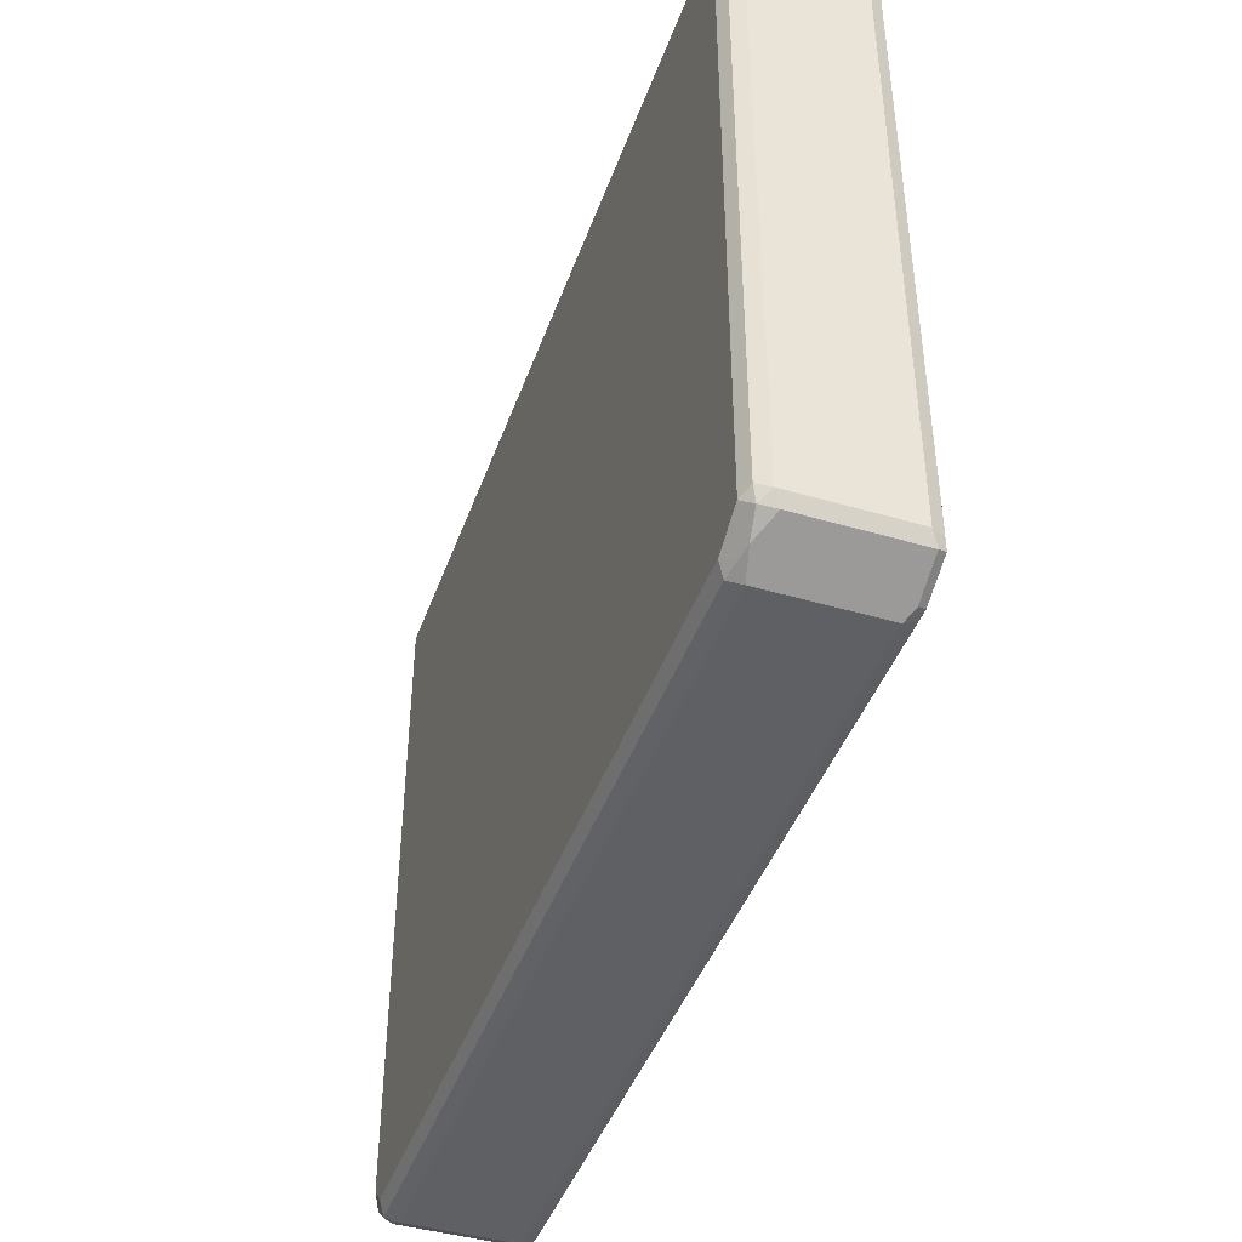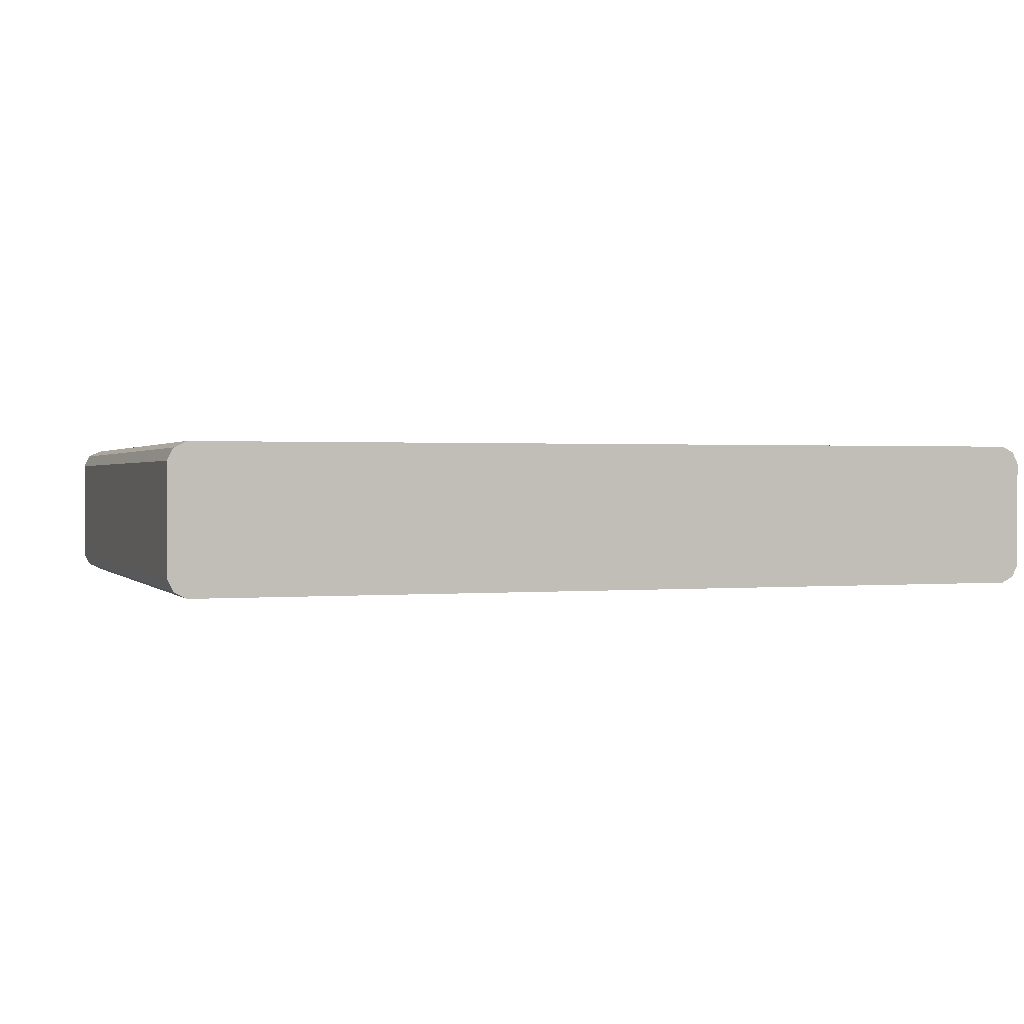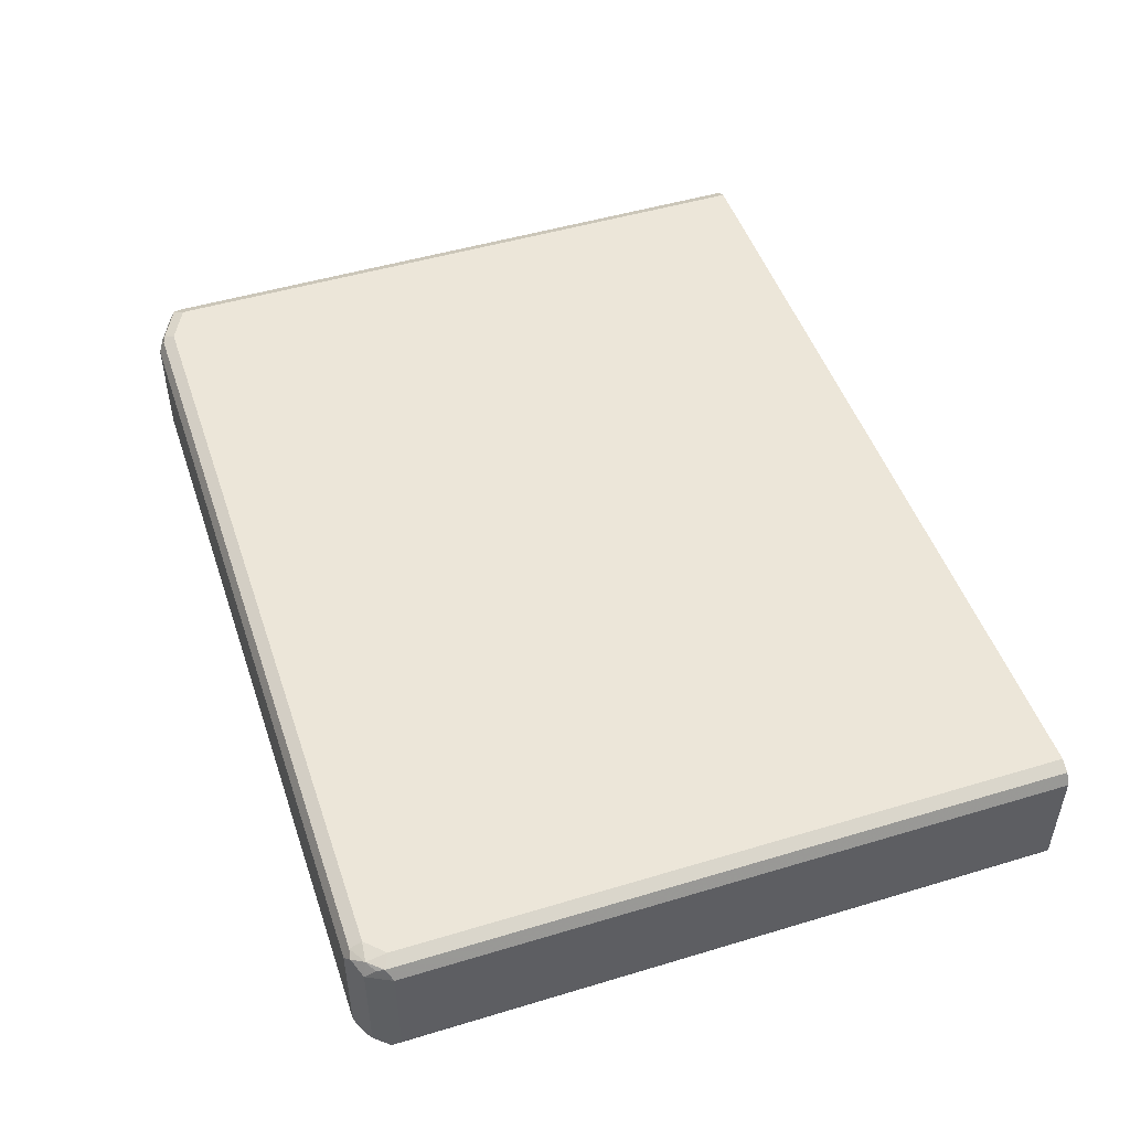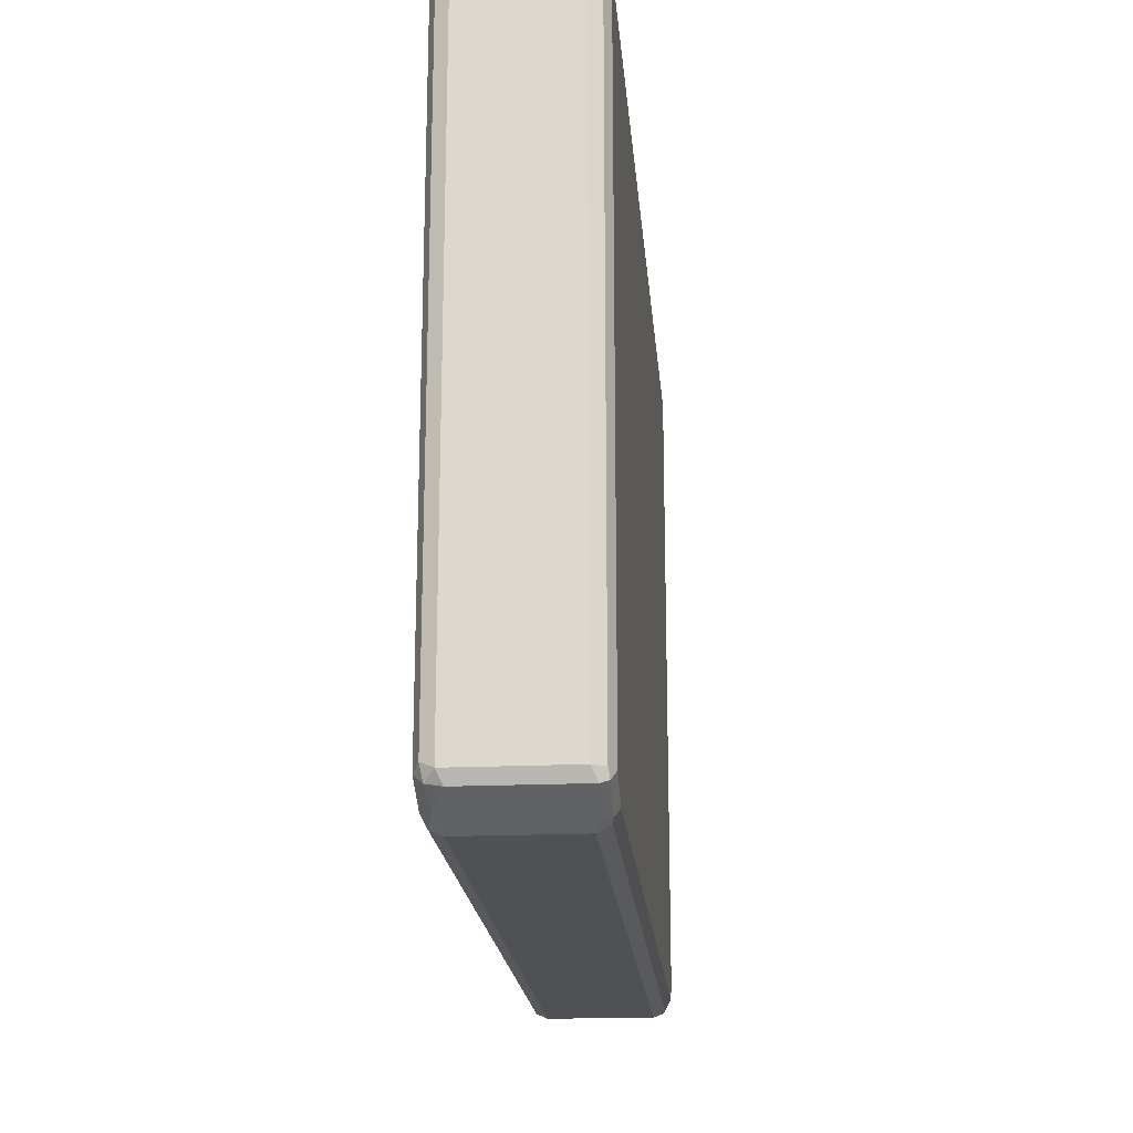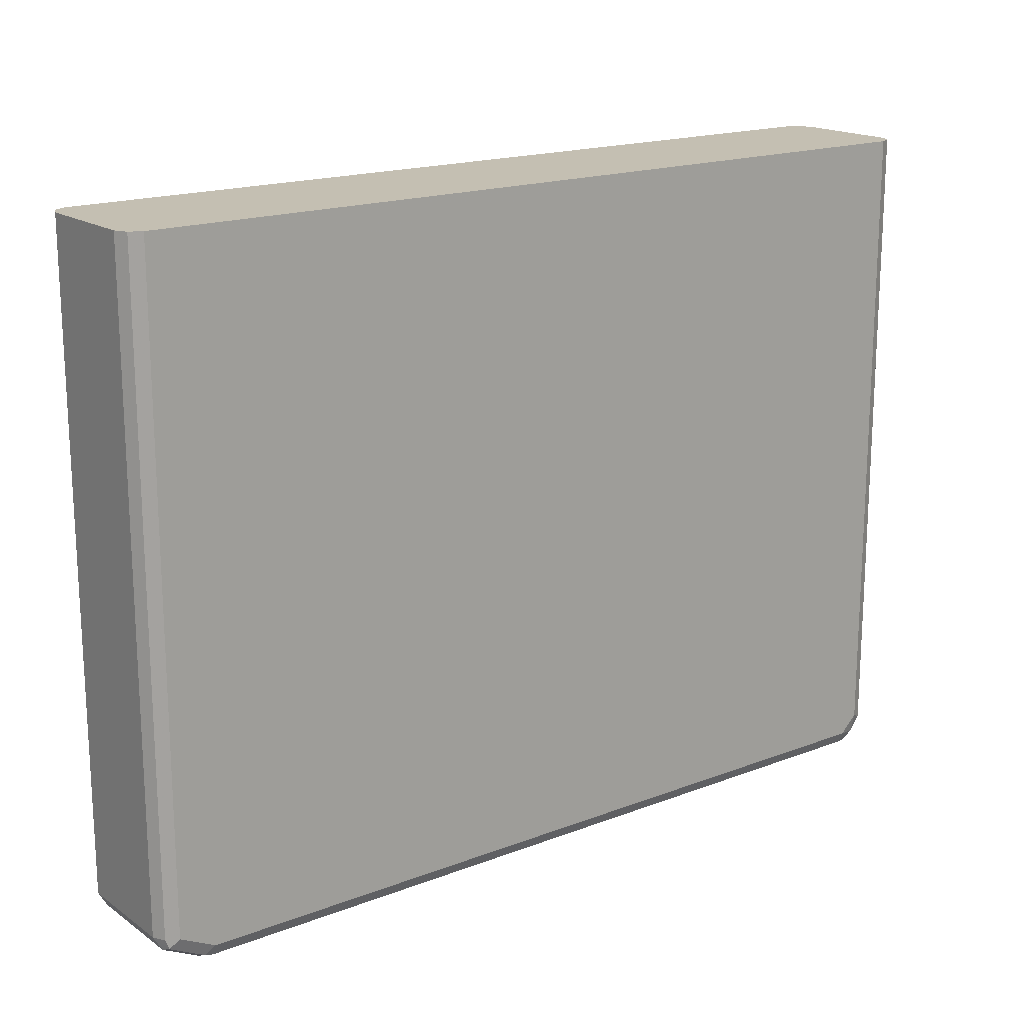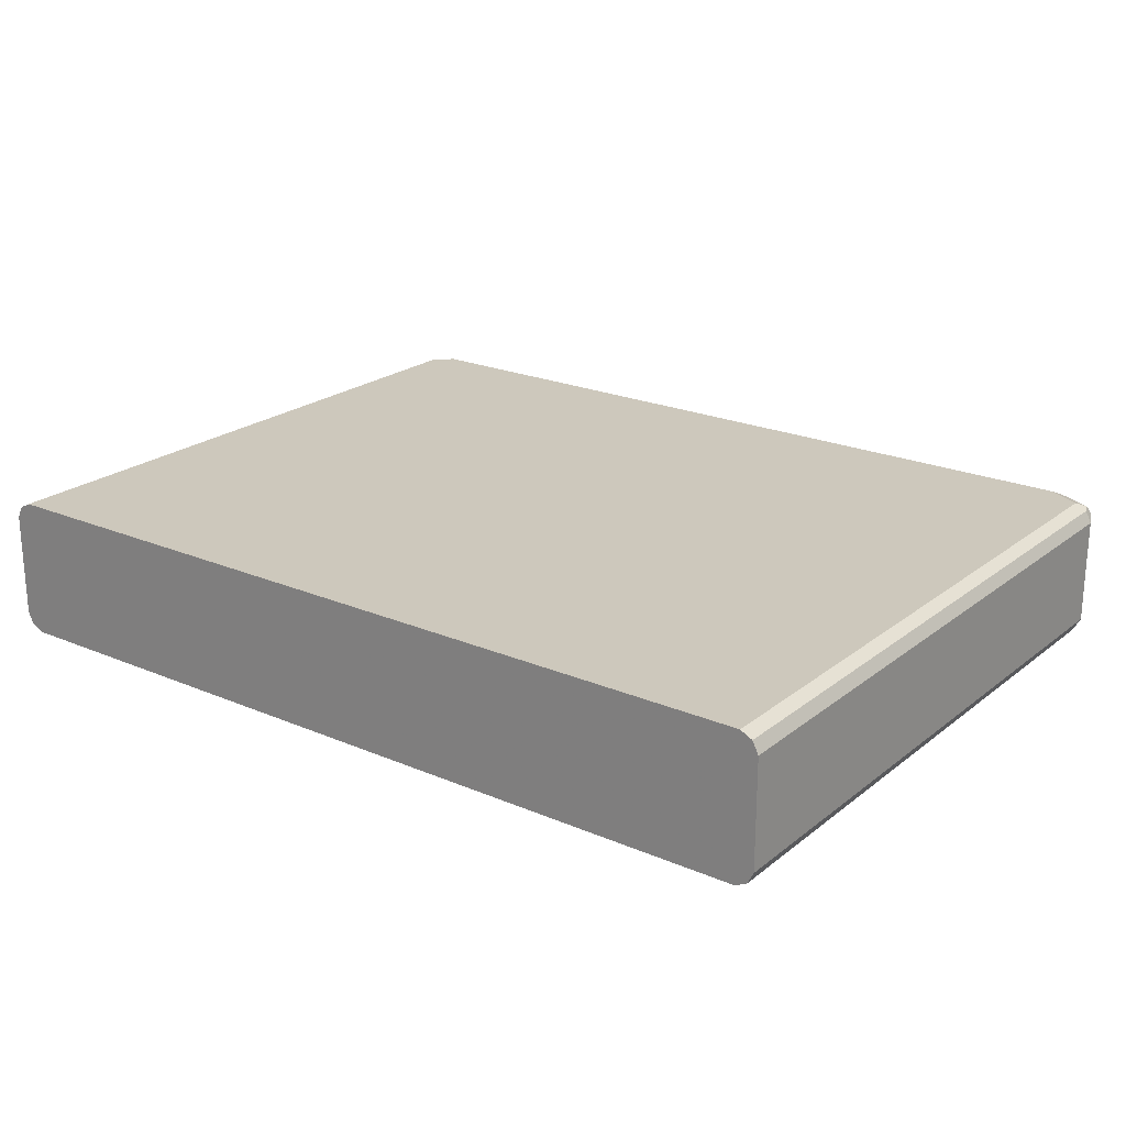
<metadata>
{"format":"obj","ext":"obj","renderer":"f3d","projection":"perspective","resolution":1024,"background":"white","views":[{"elev":-43.6,"azim":-109.1,"up":"+Y"},{"elev":0.9,"azim":160.9,"up":"+Z"},{"elev":48.9,"azim":71.5,"up":"+Z"},{"elev":-19.6,"azim":-85.2,"up":"+Y"},{"elev":17.6,"azim":-37.1,"up":"+Y"},{"elev":22.1,"azim":-143.3,"up":"+Z"}]}
</metadata>
<code>
v 0.4557 -0.8356 0.07596
v 0.4557 -0.857 0.0712
v 0.4684 -0.8419 0.06963
v 0.4652 -0.8498 0.06646
v 0.4748 -0.8356 0.05697
v 0.462 -0.8609 0.05697
v 0.4462 -0.8688 0.06646
v 0.4368 -0.8736 0.05697
v 0.4368 -0.8672 0.06963
v 0.4368 -0.8546 0.07596
v 0.4557 -0.1522 0.07596
v 0.4684 -0.1522 0.06963
v 0.4748 -0.1522 0.05697
v -0.4684 -0.1522 0.06963
v -0.4557 -0.1522 0.07596
v -0.4178 -0.8546 0.07596
v -0.4557 -0.8356 0.07596
v -0.4652 -0.8451 0.0712
v -0.4684 -0.8356 0.06963
v -0.4748 -0.1522 0.05697
v -0.4748 -0.8356 0.05697
v -0.4684 -0.8483 0.06329
v -0.4748 -0.8356 -0.05697
v -0.4748 -0.1522 -0.05697
v -0.4684 -0.1522 -0.06963
v 0.4557 -0.1522 -0.07596
v -0.4557 -0.1522 -0.07596
v -0.4684 -0.8293 -0.06963
v -0.4557 -0.8356 -0.07596
v 0.4368 -0.8546 -0.07596
v -0.4178 -0.8546 -0.07596
v -0.4273 -0.8641 -0.06646
v -0.4114 -0.8672 -0.06963
v 0.4431 -0.8672 -0.06963
v 0.4368 -0.8736 -0.05697
v 0.451 -0.8641 -0.06646
v 0.4581 -0.8546 -0.0712
v 0.462 -0.8609 -0.05697
v 0.4699 -0.8451 -0.06646
v 0.4684 -0.8356 -0.06963
v 0.4557 -0.8356 -0.07596
v 0.4684 -0.1522 -0.06963
v 0.4748 -0.8356 -0.05697
v 0.4748 -0.1522 -0.05697
v -0.4178 -0.8736 -0.05697
v -0.4431 -0.8609 -0.06329
v -0.4652 -0.8451 -0.06646
v -0.4684 -0.8483 -0.05064
v -0.4178 -0.8736 0.05697
v -0.4304 -0.8672 0.06329
v -0.4273 -0.8641 0.0712
v -0.4178 -0.8672 0.06963
f 42 26 44
f 35 8 45
f 35 36 38
f 35 38 8
f 6 8 38
f 6 38 5
f 14 13 26
f 5 44 13
f 44 26 13
f 42 44 43
f 37 41 40
f 43 5 38
f 39 43 38
f 39 40 43
f 40 42 43
f 40 41 42
f 41 26 42
f 41 30 26
f 37 34 30
f 37 30 41
f 37 40 39
f 43 44 5
f 35 45 33
f 47 28 29
f 46 32 45
f 51 50 49
f 37 39 38
f 52 51 49
f 52 49 8
f 9 52 8
f 9 10 52
f 52 10 16
f 52 16 51
f 18 51 16
f 18 50 51
f 33 45 32
f 22 50 18
f 28 23 25
f 47 29 32
f 47 23 28
f 47 48 23
f 22 23 48
f 22 48 49
f 48 45 49
f 46 45 48
f 46 48 47
f 46 47 32
f 22 49 50
f 37 38 36
f 15 14 19
f 34 36 35
f 15 16 11
f 15 11 14
f 11 13 14
f 12 13 11
f 12 5 13
f 3 5 12
f 3 12 11
f 1 3 11
f 1 11 10
f 2 1 10
f 2 10 9
f 7 2 9
f 7 9 8
f 7 8 6
f 7 6 2
f 4 2 6
f 4 6 5
f 4 5 3
f 4 3 2
f 2 3 1
f 49 45 8
f 17 16 15
f 17 18 16
f 17 19 18
f 17 15 19
f 34 35 33
f 34 33 30
f 31 30 33
f 31 33 32
f 31 32 29
f 31 29 30
f 30 29 26
f 27 26 29
f 27 29 28
f 27 28 25
f 37 36 34
f 27 25 26
f 20 14 25
f 24 20 25
f 24 25 23
f 24 23 20
f 21 20 23
f 21 23 22
f 21 22 18
f 21 18 19
f 21 19 20
f 20 19 14
f 25 14 26
f 11 16 10

</code>
